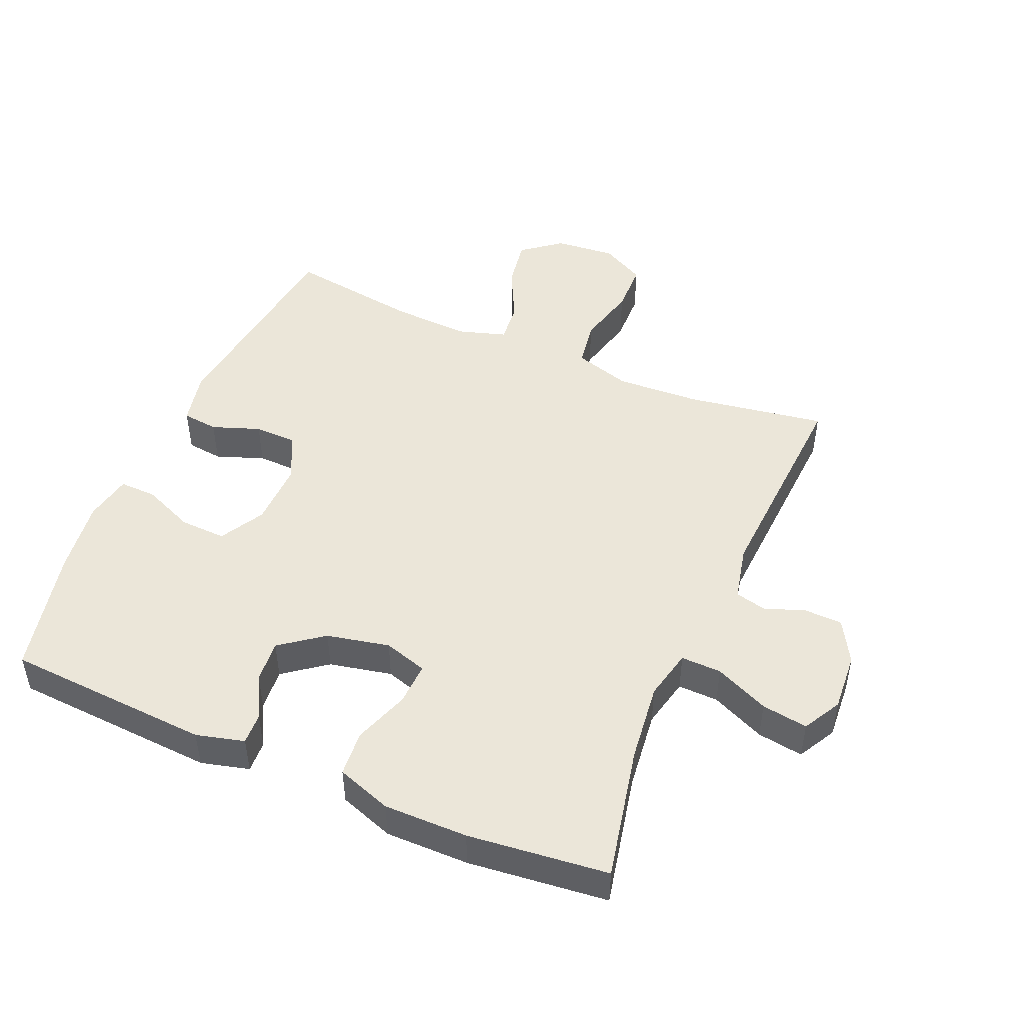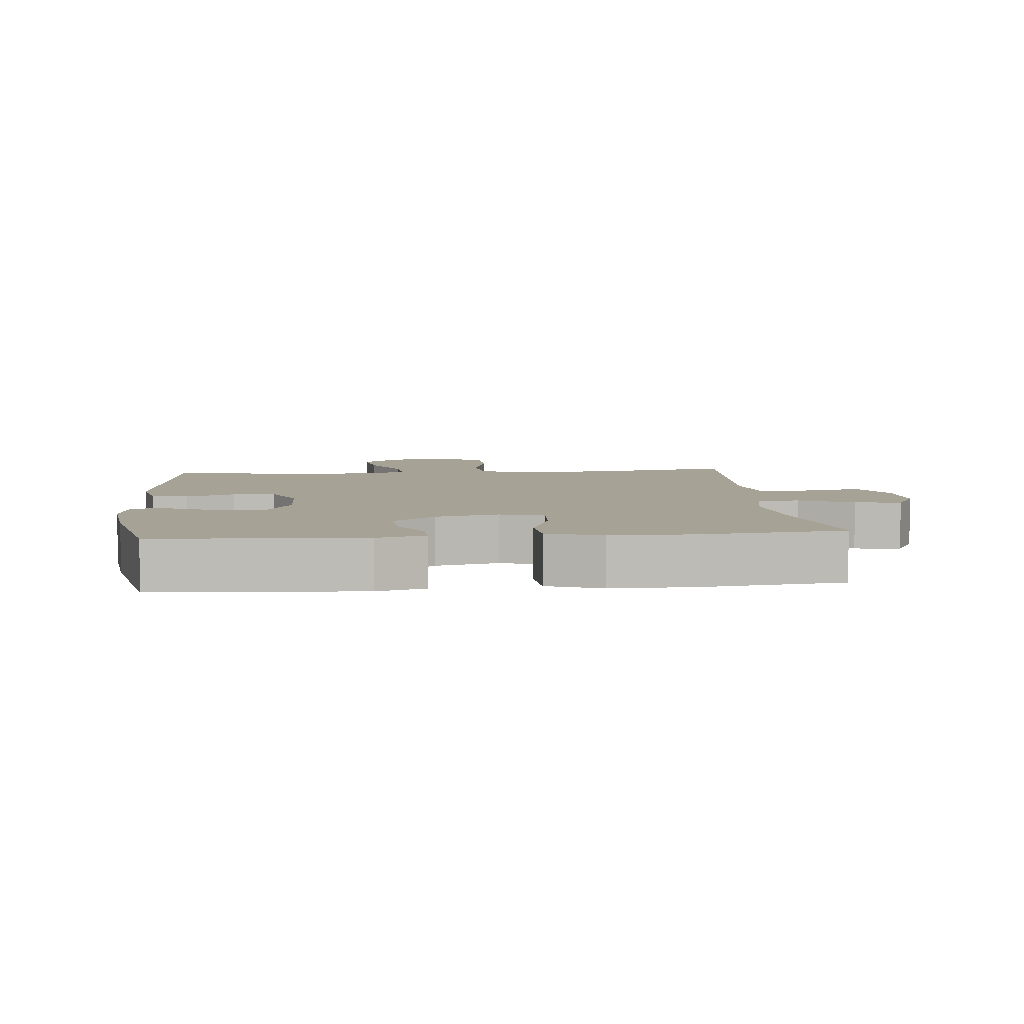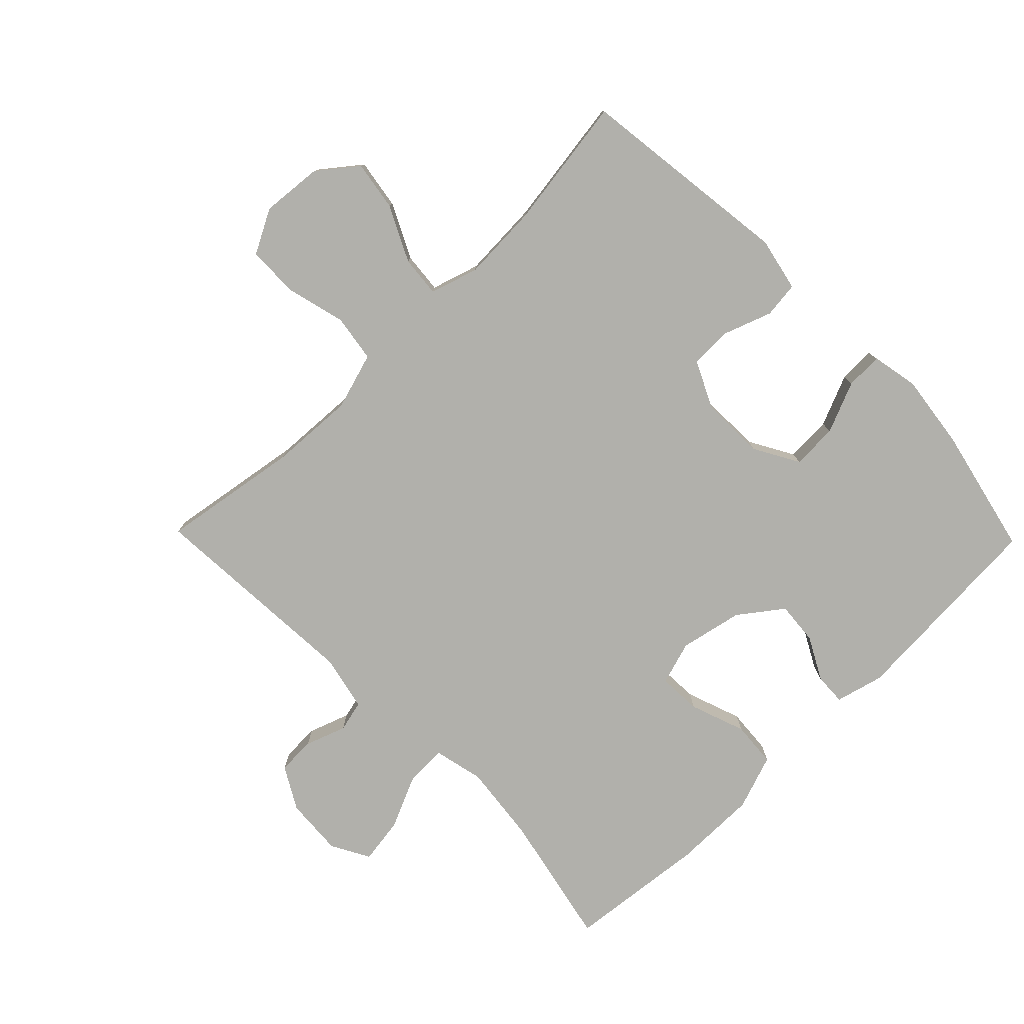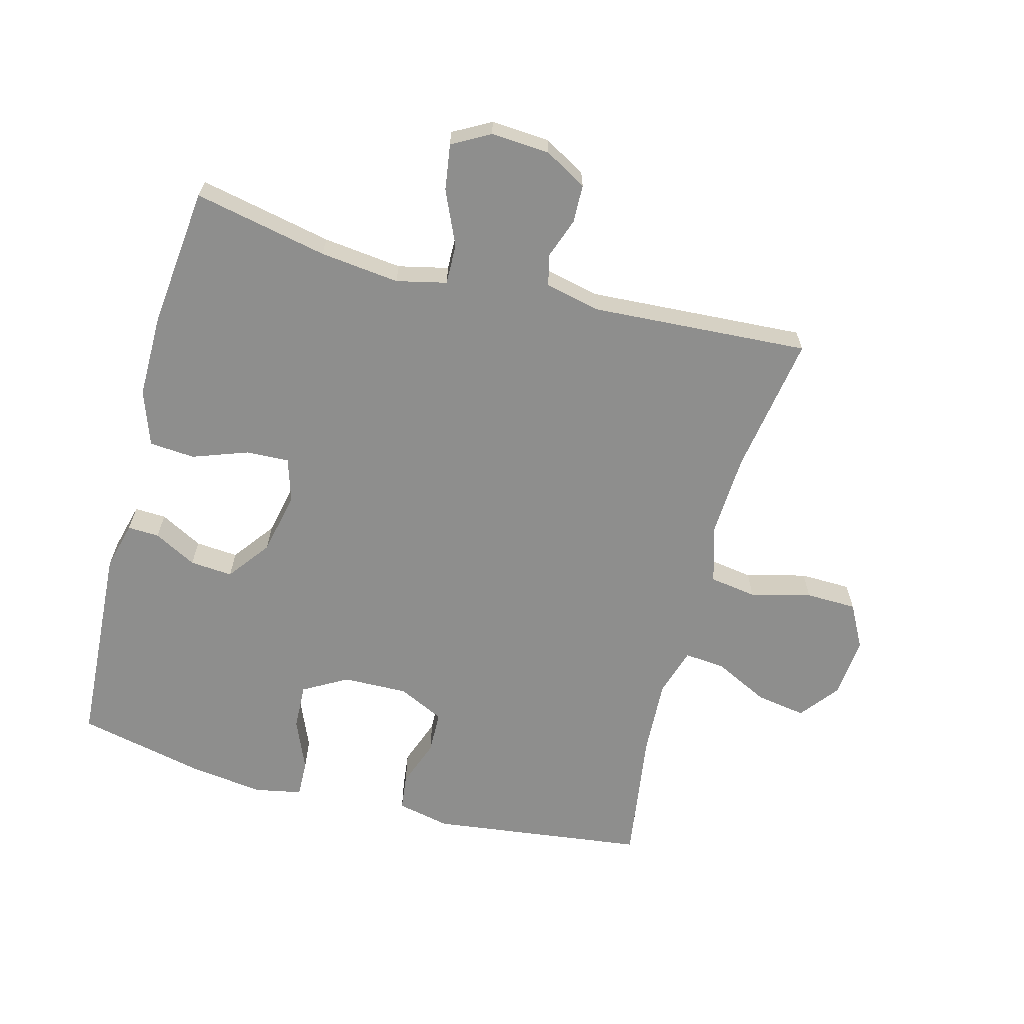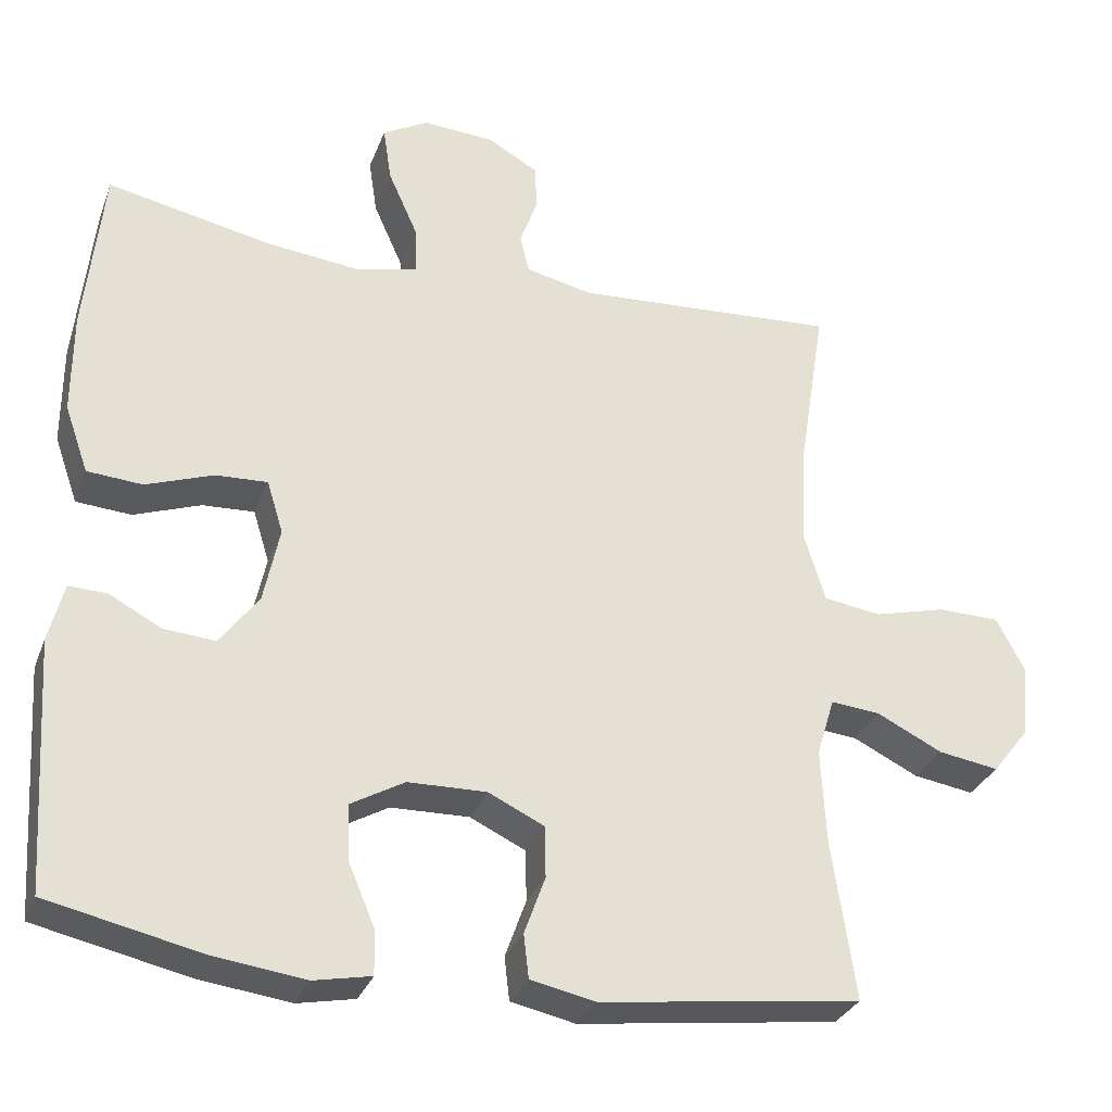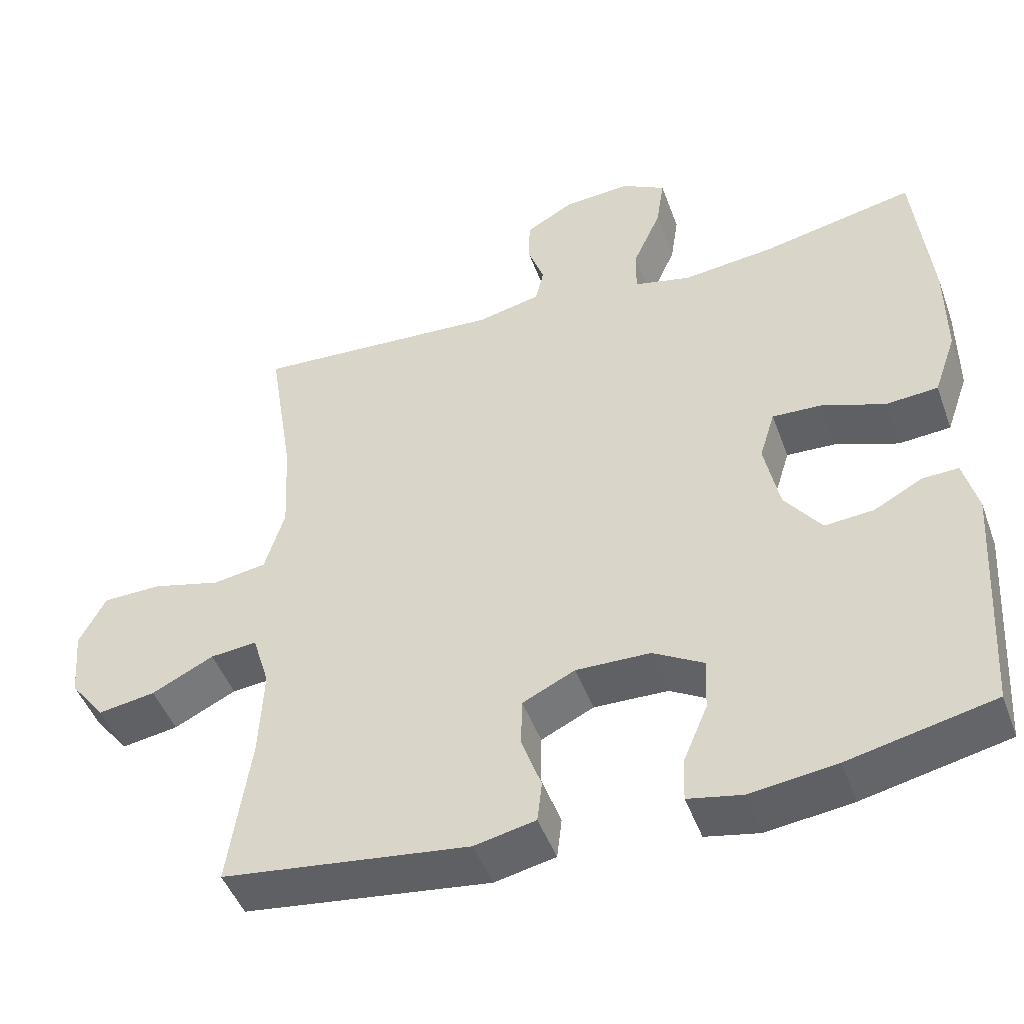
<metadata>
{"format":"obj","ext":"obj","renderer":"f3d","projection":"perspective","resolution":1024,"background":"white","views":[{"elev":48.2,"azim":-66.9,"up":"+Y"},{"elev":6.3,"azim":-95.5,"up":"+Y"},{"elev":-78.5,"azim":134.3,"up":"+Y"},{"elev":-64.8,"azim":-14.9,"up":"+Y"},{"elev":-30.5,"azim":-18.5,"up":"+Z"},{"elev":-46.9,"azim":-160.4,"up":"+Z"}]}
</metadata>
<code>
o path1976_path1976.001
v 0.436 0.0375 -0.3098
v 0.4298 0.0375 -0.1872
v 0.453 0.0375 -0.1116
v 0.5172 0.0375 -0.1177
v 0.6025 0.0375 -0.1598
v 0.6813 0.0375 -0.1723
v 0.7294 0.0375 -0.1109
v 0.7378 0.0375 -0.01522
v 0.7012 0.0375 0.05372
v 0.6211 0.0375 0.05545
v 0.5263 0.0375 0.03118
v 0.4523 0.0375 0.04255
v 0.4251 0.0375 0.1319
v 0.4318 0.0375 0.2643
v 0.4665 0.0375 0.4836
v 0.1247 0.0375 0.4625
v 0.03748 0.0375 0.4818
v 0.02558 0.0375 0.5305
v 0.04834 0.0375 0.5947
v 0.04639 0.0375 0.6544
v -0.02002 0.0375 0.6919
v -0.1122 0.0375 0.6979
v -0.1719 0.0375 0.6649
v -0.161 0.0375 0.5925
v -0.123 0.0375 0.5075
v -0.1214 0.0375 0.4438
v -0.2003 0.0375 0.4257
v -0.3251 0.0375 0.4398
v -0.5354 0.0375 0.4836
v -0.5588 0.0375 0.2628
v -0.5592 0.0375 0.1306
v -0.5286 0.0375 0.04401
v -0.457 0.0375 0.03858
v -0.37 0.0375 0.06976
v -0.3024 0.0375 0.07288
v -0.2813 0.0375 0.004433
v -0.302 0.0375 -0.09454
v -0.3526 0.0375 -0.1619
v -0.4197 0.0375 -0.1564
v -0.4868 0.0375 -0.1208
v -0.5363 0.0375 -0.1187
v -0.5558 0.0375 -0.1945
v -0.5354 0.0375 -0.5181
v -0.3358 0.0375 -0.5624
v -0.2176 0.0375 -0.5778
v -0.1431 0.0375 -0.5631
v -0.1448 0.0375 -0.5048
v -0.1787 0.0375 -0.4244
v -0.1819 0.0375 -0.3519
v -0.112 0.0375 -0.3123
v -0.01002 0.0375 -0.31
v 0.06226 0.0375 -0.3447
v 0.06383 0.0375 -0.4114
v 0.03661 0.0375 -0.4868
v 0.04328 0.0375 -0.5435
v 0.1272 0.0375 -0.5614
v 0.4665 0.0375 -0.5181
v 0.436 -0.0375 -0.3098
v 0.4298 -0.0375 -0.1872
v 0.453 -0.0375 -0.1116
v 0.5172 -0.0375 -0.1177
v 0.6025 -0.0375 -0.1598
v 0.6813 -0.0375 -0.1723
v 0.7294 -0.0375 -0.1109
v 0.7378 -0.0375 -0.01522
v 0.7012 -0.0375 0.05372
v 0.6211 -0.0375 0.05545
v 0.5263 -0.0375 0.03118
v 0.4523 -0.0375 0.04255
v 0.4251 -0.0375 0.1319
v 0.4318 -0.0375 0.2643
v 0.4665 -0.0375 0.4836
v 0.1247 -0.0375 0.4625
v 0.03748 -0.0375 0.4818
v 0.02558 -0.0375 0.5305
v 0.04834 -0.0375 0.5947
v 0.04639 -0.0375 0.6544
v -0.02002 -0.0375 0.6919
v -0.1122 -0.0375 0.6979
v -0.1719 -0.0375 0.6649
v -0.161 -0.0375 0.5925
v -0.123 -0.0375 0.5075
v -0.1214 -0.0375 0.4438
v -0.2003 -0.0375 0.4257
v -0.3251 -0.0375 0.4398
v -0.5354 -0.0375 0.4836
v -0.5588 -0.0375 0.2628
v -0.5592 -0.0375 0.1306
v -0.5286 -0.0375 0.04401
v -0.457 -0.0375 0.03858
v -0.37 -0.0375 0.06976
v -0.3024 -0.0375 0.07288
v -0.2813 -0.0375 0.004433
v -0.302 -0.0375 -0.09454
v -0.3526 -0.0375 -0.1619
v -0.4197 -0.0375 -0.1564
v -0.4868 -0.0375 -0.1208
v -0.5363 -0.0375 -0.1187
v -0.5558 -0.0375 -0.1945
v -0.5354 -0.0375 -0.5181
v -0.3358 -0.0375 -0.5624
v -0.2176 -0.0375 -0.5778
v -0.1431 -0.0375 -0.5631
v -0.1448 -0.0375 -0.5048
v -0.1787 -0.0375 -0.4244
v -0.1819 -0.0375 -0.3519
v -0.112 -0.0375 -0.3123
v -0.01002 -0.0375 -0.31
v 0.06226 -0.0375 -0.3447
v 0.06383 -0.0375 -0.4114
v 0.03661 -0.0375 -0.4868
v 0.04328 -0.0375 -0.5435
v 0.1272 -0.0375 -0.5614
v 0.4665 -0.0375 -0.5181
v -0.3358 0.0375 -0.5624
v -0.2176 0.0375 -0.5778
v -0.1431 0.0375 -0.5631
v -0.1431 0.0375 -0.5631
v -0.1448 0.0375 -0.5048
v 0.04328 0.0375 -0.5435
v 0.04328 0.0375 -0.5435
v 0.1272 0.0375 -0.5614
v 0.03661 0.0375 -0.4868
v -0.5354 0.0375 -0.5181
v -0.5354 0.0375 -0.5181
v 0.4665 0.0375 -0.5181
v 0.4665 0.0375 -0.5181
v -0.1787 0.0375 -0.4244
v 0.06383 0.0375 -0.4114
v 0.436 0.0375 -0.3098
v -0.1819 0.0375 -0.3519
v -0.1819 0.0375 -0.3519
v 0.06226 0.0375 -0.3447
v 0.06226 0.0375 -0.3447
v -0.112 0.0375 -0.3123
v -0.01002 0.0375 -0.31
v -0.5558 0.0375 -0.1945
v 0.4298 0.0375 -0.1872
v -0.5363 0.0375 -0.1187
v -0.5363 0.0375 -0.1187
v -0.3526 0.0375 -0.1619
v -0.4197 0.0375 -0.1564
v 0.453 0.0375 -0.1116
v 0.453 0.0375 -0.1116
v 0.6025 0.0375 -0.1598
v 0.6813 0.0375 -0.1723
v 0.6813 0.0375 -0.1723
v 0.7294 0.0375 -0.1109
v -0.302 0.0375 -0.09454
v 0.5172 0.0375 -0.1177
v -0.4868 0.0375 -0.1208
v 0.7378 0.0375 -0.01522
v -0.2813 0.0375 0.004433
v 0.7012 0.0375 0.05372
v 0.7012 0.0375 0.05372
v -0.3024 0.0375 0.07288
v -0.3024 0.0375 0.07288
v 0.5263 0.0375 0.03118
v 0.4523 0.0375 0.04255
v 0.4523 0.0375 0.04255
v 0.6211 0.0375 0.05545
v -0.5286 0.0375 0.04401
v -0.5286 0.0375 0.04401
v -0.457 0.0375 0.03858
v -0.37 0.0375 0.06976
v 0.4251 0.0375 0.1319
v -0.5592 0.0375 0.1306
v -0.5588 0.0375 0.2628
v 0.4318 0.0375 0.2643
v -0.5354 0.0375 0.4836
v -0.5354 0.0375 0.4836
v -0.2003 0.0375 0.4257
v -0.3251 0.0375 0.4398
v -0.1214 0.0375 0.4438
v -0.1214 0.0375 0.4438
v -0.123 0.0375 0.5075
v 0.4665 0.0375 0.4836
v 0.4665 0.0375 0.4836
v 0.1247 0.0375 0.4625
v 0.03748 0.0375 0.4818
v 0.03748 0.0375 0.4818
v 0.02558 0.0375 0.5305
v -0.161 0.0375 0.5925
v 0.04834 0.0375 0.5947
v -0.1719 0.0375 0.6649
v -0.1719 0.0375 0.6649
v 0.04639 0.0375 0.6544
v -0.02002 0.0375 0.6919
v -0.1122 0.0375 0.6979
v -0.3358 -0.0375 -0.5624
v -0.2176 -0.0375 -0.5778
v -0.1431 -0.0375 -0.5631
v -0.1431 -0.0375 -0.5631
v -0.1448 -0.0375 -0.5048
v 0.04328 -0.0375 -0.5435
v 0.04328 -0.0375 -0.5435
v 0.1272 -0.0375 -0.5614
v 0.03661 -0.0375 -0.4868
v -0.5354 -0.0375 -0.5181
v -0.5354 -0.0375 -0.5181
v 0.4665 -0.0375 -0.5181
v 0.4665 -0.0375 -0.5181
v -0.1787 -0.0375 -0.4244
v 0.06383 -0.0375 -0.4114
v 0.436 -0.0375 -0.3098
v -0.1819 -0.0375 -0.3519
v -0.1819 -0.0375 -0.3519
v 0.06226 -0.0375 -0.3447
v 0.06226 -0.0375 -0.3447
v -0.112 -0.0375 -0.3123
v -0.01002 -0.0375 -0.31
v -0.5558 -0.0375 -0.1945
v 0.4298 -0.0375 -0.1872
v -0.5363 -0.0375 -0.1187
v -0.5363 -0.0375 -0.1187
v -0.3526 -0.0375 -0.1619
v -0.4197 -0.0375 -0.1564
v 0.453 -0.0375 -0.1116
v 0.453 -0.0375 -0.1116
v 0.6025 -0.0375 -0.1598
v 0.6813 -0.0375 -0.1723
v 0.6813 -0.0375 -0.1723
v 0.7294 -0.0375 -0.1109
v -0.302 -0.0375 -0.09454
v 0.5172 -0.0375 -0.1177
v -0.4868 -0.0375 -0.1208
v 0.7378 -0.0375 -0.01522
v -0.2813 -0.0375 0.004433
v 0.7012 -0.0375 0.05372
v 0.7012 -0.0375 0.05372
v -0.3024 -0.0375 0.07288
v -0.3024 -0.0375 0.07288
v 0.5263 -0.0375 0.03118
v 0.4523 -0.0375 0.04255
v 0.4523 -0.0375 0.04255
v 0.6211 -0.0375 0.05545
v -0.5286 -0.0375 0.04401
v -0.5286 -0.0375 0.04401
v -0.457 -0.0375 0.03858
v -0.37 -0.0375 0.06976
v 0.4251 -0.0375 0.1319
v -0.5592 -0.0375 0.1306
v -0.5588 -0.0375 0.2628
v 0.4318 -0.0375 0.2643
v -0.5354 -0.0375 0.4836
v -0.5354 -0.0375 0.4836
v -0.2003 -0.0375 0.4257
v -0.3251 -0.0375 0.4398
v -0.1214 -0.0375 0.4438
v -0.1214 -0.0375 0.4438
v -0.123 -0.0375 0.5075
v 0.4665 -0.0375 0.4836
v 0.4665 -0.0375 0.4836
v 0.1247 -0.0375 0.4625
v 0.03748 -0.0375 0.4818
v 0.03748 -0.0375 0.4818
v 0.02558 -0.0375 0.5305
v -0.161 -0.0375 0.5925
v 0.04834 -0.0375 0.5947
v -0.1719 -0.0375 0.6649
v -0.1719 -0.0375 0.6649
v 0.04639 -0.0375 0.6544
v -0.02002 -0.0375 0.6919
v -0.1122 -0.0375 0.6979
f 248 240 231
f 218 208 213
f 254 244 252
f 220 236 225
f 203 190 191
f 205 204 197
f 240 242 239
f 254 231 228
f 208 204 205
f 206 190 203
f 259 263 257
f 197 204 198
f 197 198 195
f 218 211 208
f 199 217 212
f 199 216 217
f 243 248 245
f 251 257 258
f 205 197 201
f 212 226 214
f 257 251 255
f 242 240 243
f 241 254 228
f 211 228 210
f 218 234 211
f 223 227 220
f 243 240 248
f 206 224 216
f 239 242 237
f 234 241 211
f 194 191 192
f 249 231 254
f 190 216 199
f 225 233 218
f 257 263 258
f 247 231 249
f 255 249 254
f 241 228 211
f 229 236 227
f 262 263 259
f 233 225 236
f 258 264 260
f 217 226 212
f 264 258 263
f 248 231 247
f 249 255 251
f 244 254 241
f 203 191 194
f 228 224 210
f 210 224 206
f 206 216 190
f 213 208 205
f 221 223 220
f 234 218 233
f 220 227 236
f 44 45 102 101
f 45 118 193 102
f 46 47 104 103
f 121 56 113 196
f 54 55 112 111
f 125 44 101 200
f 56 127 202 113
f 47 48 105 104
f 53 54 111 110
f 57 1 58 114
f 48 132 207 105
f 134 53 110 209
f 49 50 107 106
f 51 52 109 108
f 42 43 100 99
f 50 51 108 107
f 1 2 59 58
f 140 42 99 215
f 38 39 96 95
f 2 144 219 59
f 5 147 222 62
f 6 7 64 63
f 37 38 95 94
f 4 5 62 61
f 40 41 98 97
f 39 40 97 96
f 3 4 61 60
f 7 8 65 64
f 36 37 94 93
f 8 155 230 65
f 157 36 93 232
f 11 160 235 68
f 10 11 68 67
f 9 10 67 66
f 163 33 90 238
f 33 34 91 90
f 12 13 70 69
f 31 32 89 88
f 34 35 92 91
f 30 31 88 87
f 13 14 71 70
f 171 30 87 246
f 27 28 85 84
f 175 27 84 250
f 25 26 83 82
f 178 16 73 253
f 14 15 72 71
f 16 181 256 73
f 28 29 86 85
f 17 18 75 74
f 24 25 82 81
f 18 19 76 75
f 186 24 81 261
f 19 20 77 76
f 20 21 78 77
f 22 23 80 79
f 21 22 79 78
f 173 156 165
f 143 138 133
f 179 177 169
f 145 150 161
f 128 116 115
f 130 122 129
f 165 164 167
f 179 153 156
f 133 130 129
f 131 128 115
f 184 182 188
f 122 123 129
f 122 120 123
f 143 133 136
f 124 137 142
f 124 142 141
f 168 170 173
f 176 183 182
f 130 126 122
f 137 139 151
f 182 180 176
f 167 168 165
f 166 153 179
f 136 135 153
f 143 136 159
f 148 145 152
f 168 173 165
f 131 141 149
f 164 162 167
f 159 136 166
f 119 117 116
f 174 179 156
f 115 124 141
f 150 143 158
f 182 183 188
f 172 174 156
f 180 179 174
f 166 136 153
f 154 152 161
f 187 184 188
f 158 161 150
f 183 185 189
f 142 137 151
f 189 188 183
f 173 172 156
f 174 176 180
f 169 166 179
f 128 119 116
f 153 135 149
f 135 131 149
f 131 115 141
f 138 130 133
f 146 145 148
f 159 158 143
f 145 161 152

</code>
